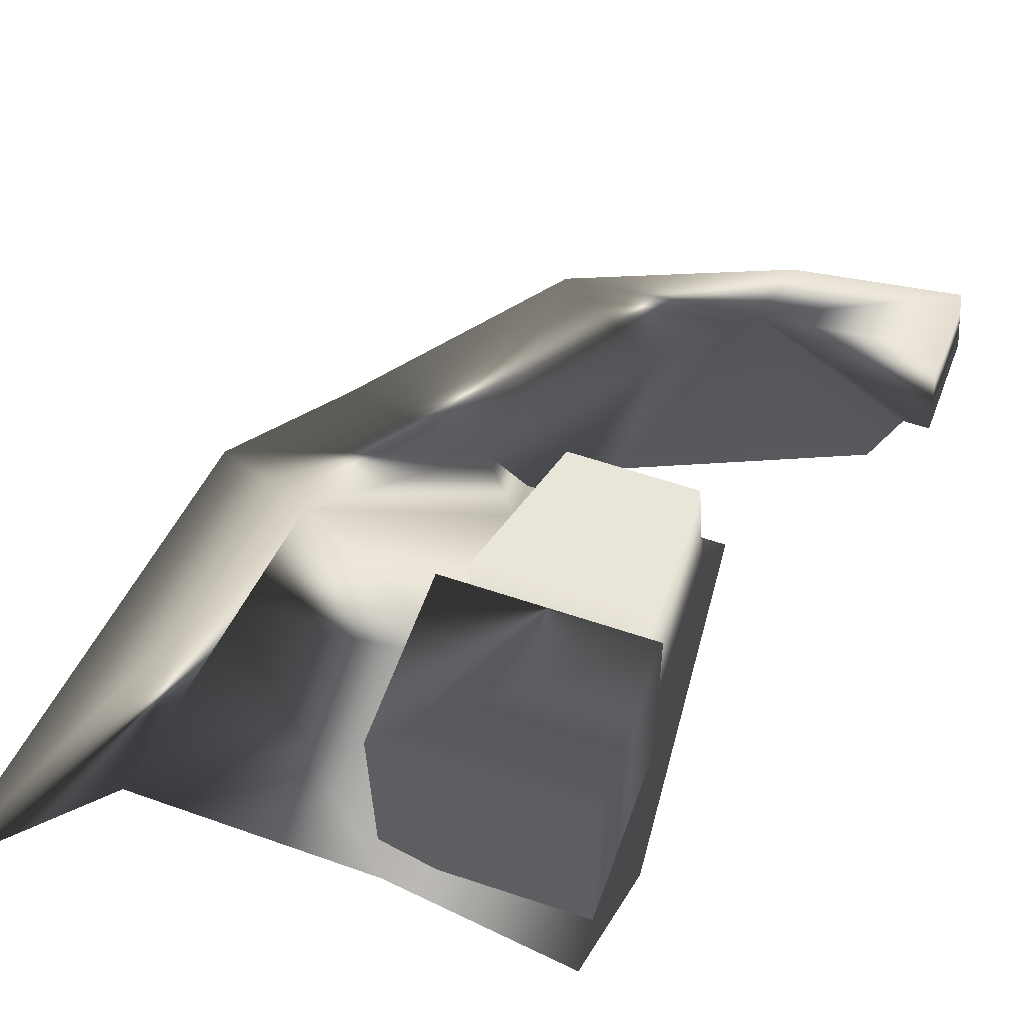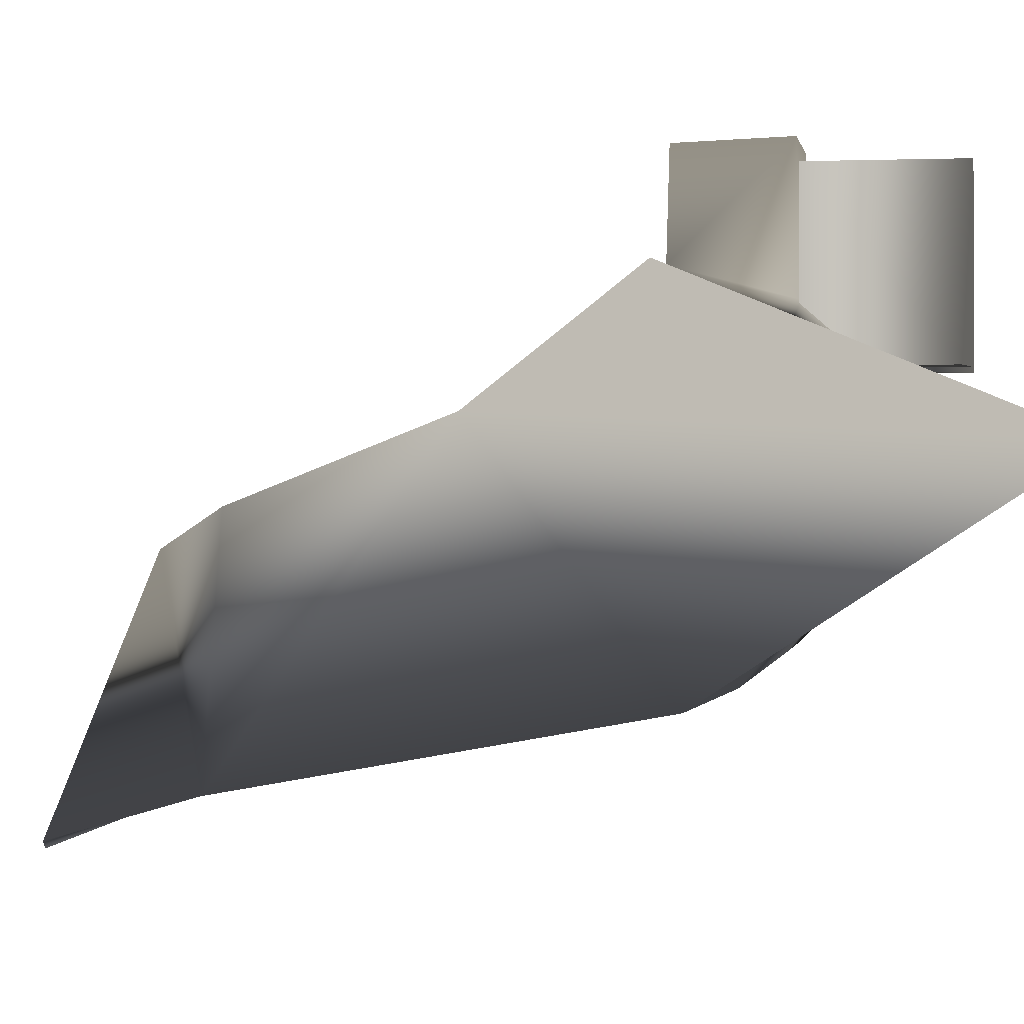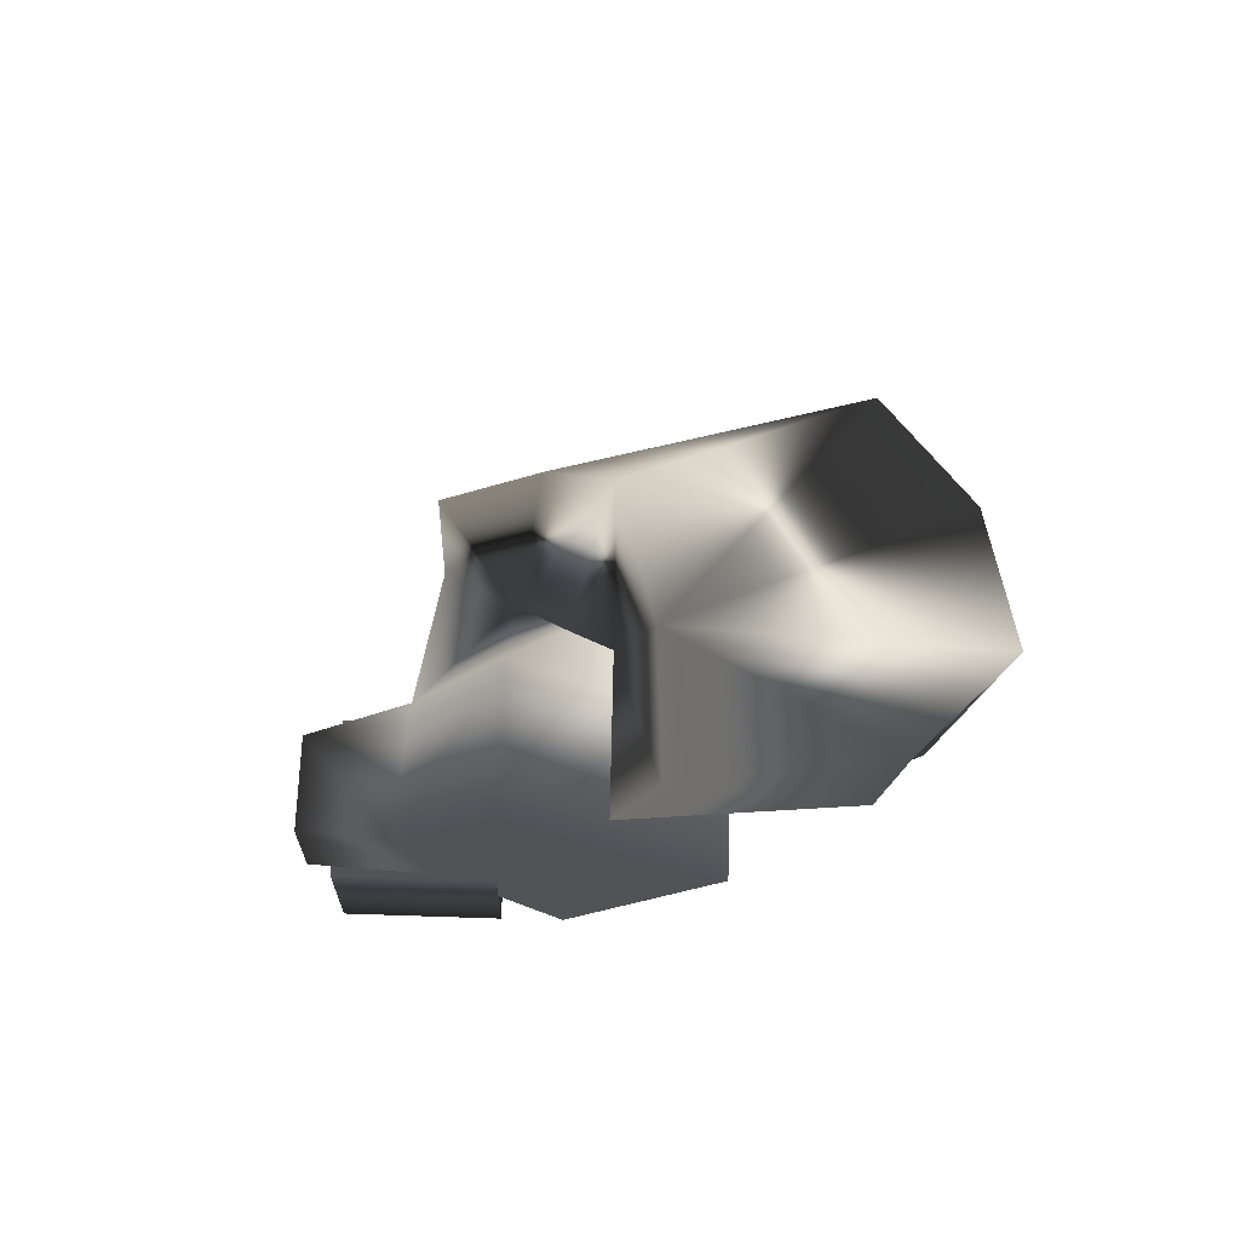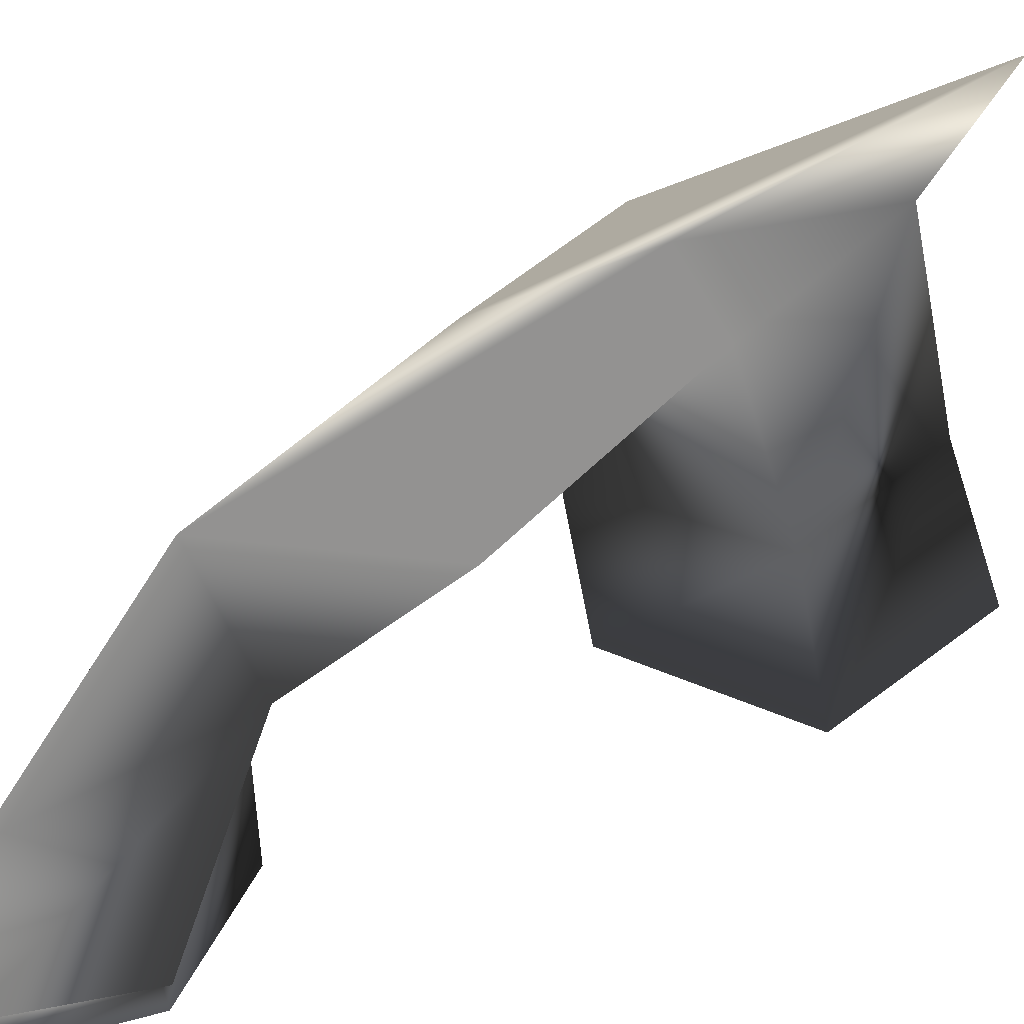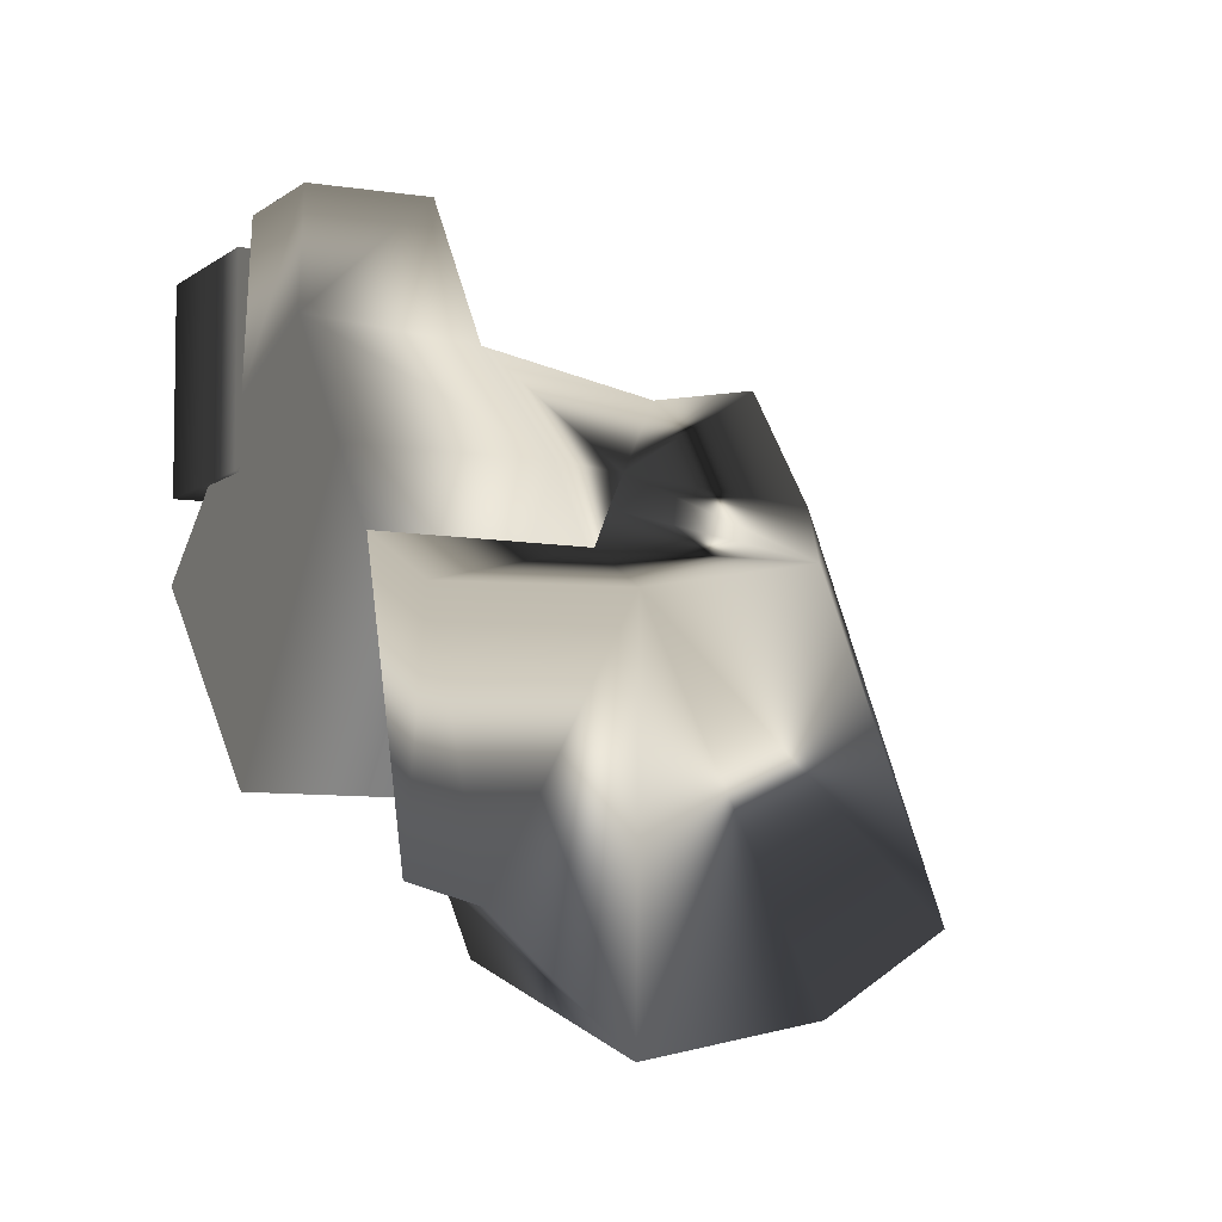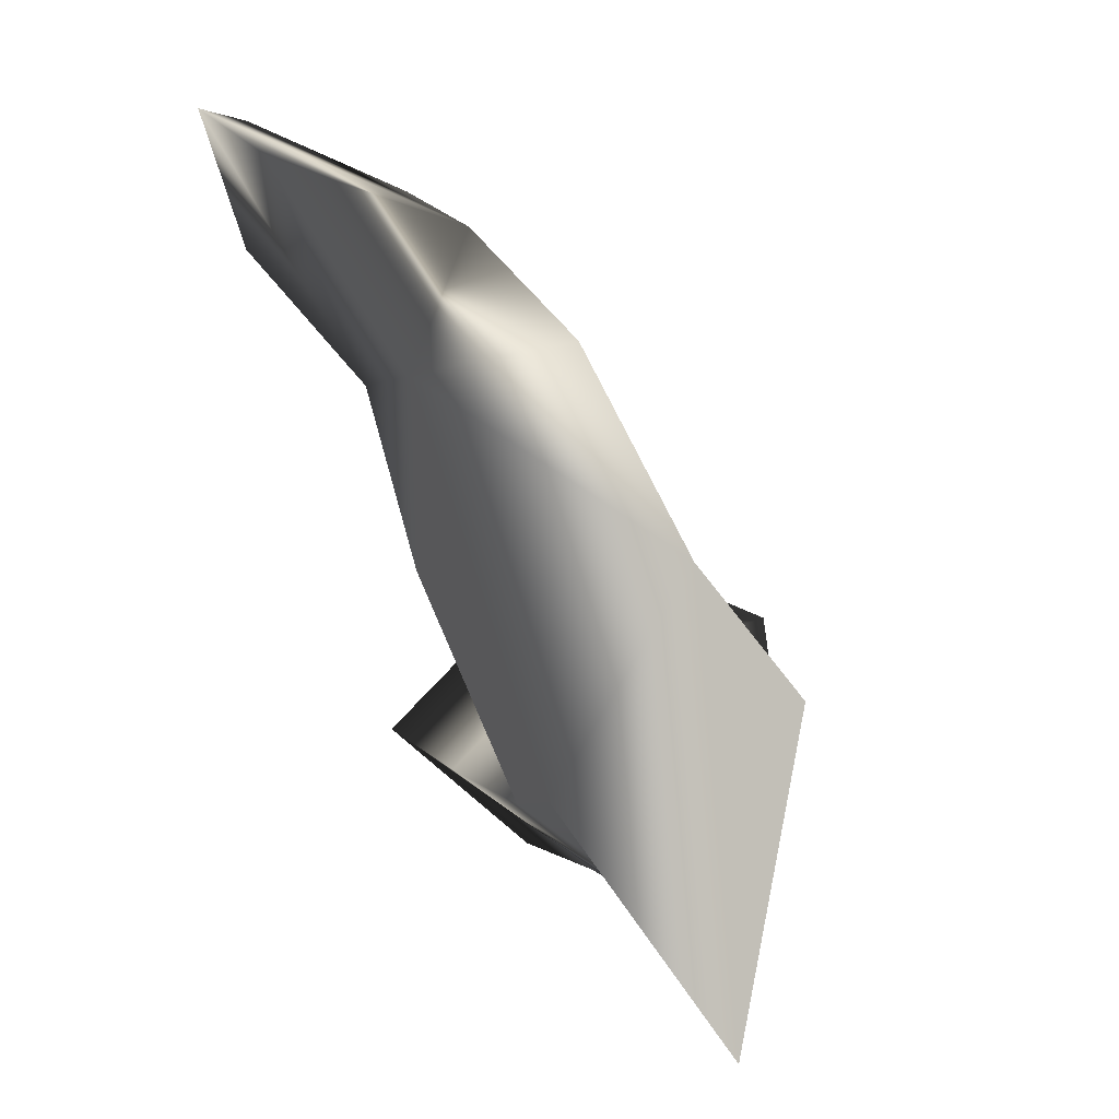
<metadata>
{"format":"obj","ext":"obj","renderer":"f3d","projection":"perspective","resolution":1024,"background":"white","views":[{"elev":58.2,"azim":-160.6,"up":"+Y"},{"elev":0.4,"azim":99.1,"up":"+Y"},{"elev":67.6,"azim":-88.1,"up":"+Z"},{"elev":-66.0,"azim":100.7,"up":"+Y"},{"elev":-7.5,"azim":-25.5,"up":"+Y"},{"elev":13.3,"azim":62.5,"up":"+Z"}]}
</metadata>
<code>
v -0.7192 -2.504 3.802
v -0.8551 -2.269 3.903
v -0.1315 -1.114 3.465
v 0.4026 -2.232 3.131
v 0.1942 -0.8749 2.893
v 0.8308 -2.129 2.151
v 1.498 -1.847 0.958
v 0.6902 -0.5693 1.98
v -0.991 -2.269 3.903
v -0.1315 -1.114 3.465
v -0.991 -1.126 3.572
v -0.991 -1.353 4.082
v -0.1896 -1.309 3.927
v 0.7871 -1.095 3.358
v 1.398 -0.6834 2.163
v 0.6902 -0.5693 1.98
v 1.605 -0.0553 1.318
v 1.204 -0.1092 1.203
v 0.1942 -0.8749 2.893
v 0.3514 0.009945 1.385
v 0.4589 -0.519 1.855
v -0.4344 0.06594 1.416
v -0.4344 -0.519 1.855
v 0.3514 -0.1561 0.7699
v 1.389 -0.3827 0.7699
v 0.4589 -0.8181 0.04139
v 1.6 -0.7656 0.04139
v -0.4344 -0.8181 -0.07805
v -0.4344 -0.1561 0.7699
v 0.8308 -2.129 2.151
v 1.498 -1.847 0.958
v 2.009 -1.916 1.141
v 1.297 -2.356 3.321
v 0.4026 -2.232 3.131
v -0.5432 -2.828 4.627
v -0.7192 -2.504 3.802
v 1.6 -0.7656 0.04139
v 2.193 -0.8292 -0.5103
v 0.6902 -0.5693 1.98
v 0.4589 -0.519 1.855
v 0.4589 -1.753 0.83
v -0.4344 -0.519 1.855
v -0.4344 -1.753 0.83
v 0.4589 -1.753 0.83
v 0.4589 -0.8181 0.04139
v -0.4344 -1.753 0.83
v -0.4344 -0.8181 -0.07805
v 1.6 -0.7656 0.04139
v 1.204 -0.1092 1.203
v 1.389 -0.3827 0.7699
v 1.204 -0.1092 1.203
v 1.204 -0.1092 1.203
v 1.605 -0.0553 1.318
v 1.297 -2.356 3.321
v 0.2217 -2.697 4.389
v 0.4026 -2.232 3.131
v -0.5432 -2.828 4.627
v 1.297 -2.356 3.321
v 0.7871 -1.095 3.358
v -0.1896 -1.309 3.927
v 0.2217 -2.697 4.389
v -0.5432 -2.828 4.627
v -0.991 -2.378 4.531
v -0.991 -1.353 4.082
v -0.4344 -0.519 1.855
v -0.4344 0.06594 1.416
v -0.4344 -0.1561 0.7699
v -0.4344 -1.753 0.83
v -0.4344 -0.8181 -0.07805
v -0.4051 0.5896 1.392
v -0.4051 0.5896 0.7939
v -0.991 -2.378 4.531
v -0.991 -2.269 3.903
v -0.8551 -2.269 3.903
v -0.5432 -2.828 4.627
v -0.991 -1.353 4.082
v -0.991 -2.378 4.531
v -0.8551 -2.269 3.903
v -0.7192 -2.504 3.802
v -0.5432 -2.828 4.627
v 0.7871 -1.095 3.358
v 0.1942 -0.8749 2.893
v -0.1315 -1.114 3.465
v 1.398 -0.6834 2.163
v 2.009 -1.916 1.141
v 2.193 -0.8292 -0.5103
v 1.605 -0.0553 1.318
v 1.297 -2.356 3.321
v 0.7871 -1.095 3.358
v 2.009 -1.916 1.141
v 1.498 -1.847 0.958
v 1.6 -0.7656 0.04139
v 0.4589 -1.753 0.83
v 0.1398 0.5896 1.392
v 0.3221 0.5896 0.7939
v -0.4051 0.5896 0.7939
v -0.4051 0.5896 1.392
v 0.3514 0.009945 1.385
v 0.3514 -0.1561 0.7699
v 0.3221 0.5896 0.7939
v 0.1398 0.5896 1.392
v 0.3514 -0.1561 0.7699
v -0.4344 -0.1561 0.7699
v -0.4051 0.5896 0.7939
v 0.3221 0.5896 0.7939
v -0.4344 0.06594 1.416
v 0.3514 0.009945 1.385
v 0.1398 0.5896 1.392
v -0.4051 0.5896 1.392
v -0.1315 -1.114 3.465
v -0.991 -2.269 3.903
v -0.991 -1.126 3.572
v -0.991 -1.353 4.082
v -0.991 -1.126 3.572
v -0.991 -2.269 3.903
v 0.1904 -0.4595 1.526e-07
v -0.4595 -0.4595 0
v -0.4595 0.4595 0
v 0.4595 0.4595 7.629e-07
v 0.4595 -0.4595 0.04704
v -0.4595 0.4595 0
v -0.4595 -0.4595 0
v -0.4595 -0.4595 0.7739
v -0.4595 0.4595 0.7739
v -0.4595 -0.4595 0
v 0.1904 -0.4595 1.526e-07
v 0.1904 -0.4595 0.7739
v -0.4595 -0.4595 0.7739
v 0.4595 0.4595 0.7739
v -0.4595 0.4595 0.7739
v 0.1904 -0.4595 1.526e-07
v 0.4595 -0.4595 0.7739
v 0.4595 -0.4595 0.04704
v 0.4595 0.4595 0.7739
v 0.4595 0.4595 7.629e-07
v 0.4595 0.4595 7.629e-07
v -0.4595 0.4595 0.7739
v -0.4595 0.4595 0
g Honeydew_beard_R_col
f 1 2 3
f 1 3 4
f 4 3 5
f 4 5 6
f 5 7 6
f 5 8 7
f 3 2 9
f 10 11 12
f 10 12 13
f 14 10 13
f 14 15 16
f 16 15 17
f 16 17 18
f 14 16 19
f 16 18 20
f 16 20 21
f 21 20 22
f 21 22 23
f 18 24 20
f 18 25 24
f 25 26 24
f 25 27 26
f 24 26 28
f 24 28 29
f 30 31 32
f 32 33 30
f 33 34 30
f 35 36 34
f 32 37 38
f 31 39 40
f 31 40 41
f 41 40 42
f 41 42 43
f 37 44 45
f 45 44 46
f 45 46 47
f 38 48 49
f 48 50 51
f 38 52 53
f 54 55 56
f 57 56 55
f 58 59 60
f 58 60 61
f 62 61 60
f 63 62 60
f 60 64 63
f 65 66 67
f 65 67 68
f 68 67 69
f 67 66 70
f 67 70 71
f 72 73 74
f 75 72 74
f 76 73 77
f 78 79 80
f 81 82 83
f 84 85 86
f 84 86 87
f 84 88 85
f 84 89 88
f 90 91 92
f 92 91 93
f 94 95 96
f 94 96 97
f 98 99 100
f 98 100 101
f 102 103 104
f 102 104 105
f 106 107 108
f 106 108 109
f 110 111 112
f 113 114 115
f 116 117 118
f 118 119 116
f 119 120 116
f 121 122 123
f 121 123 124
f 125 126 127
f 125 127 128
f 129 130 128
f 128 131 129
f 131 132 129
f 133 134 132
f 133 135 134
f 136 137 129
f 136 138 137

</code>
